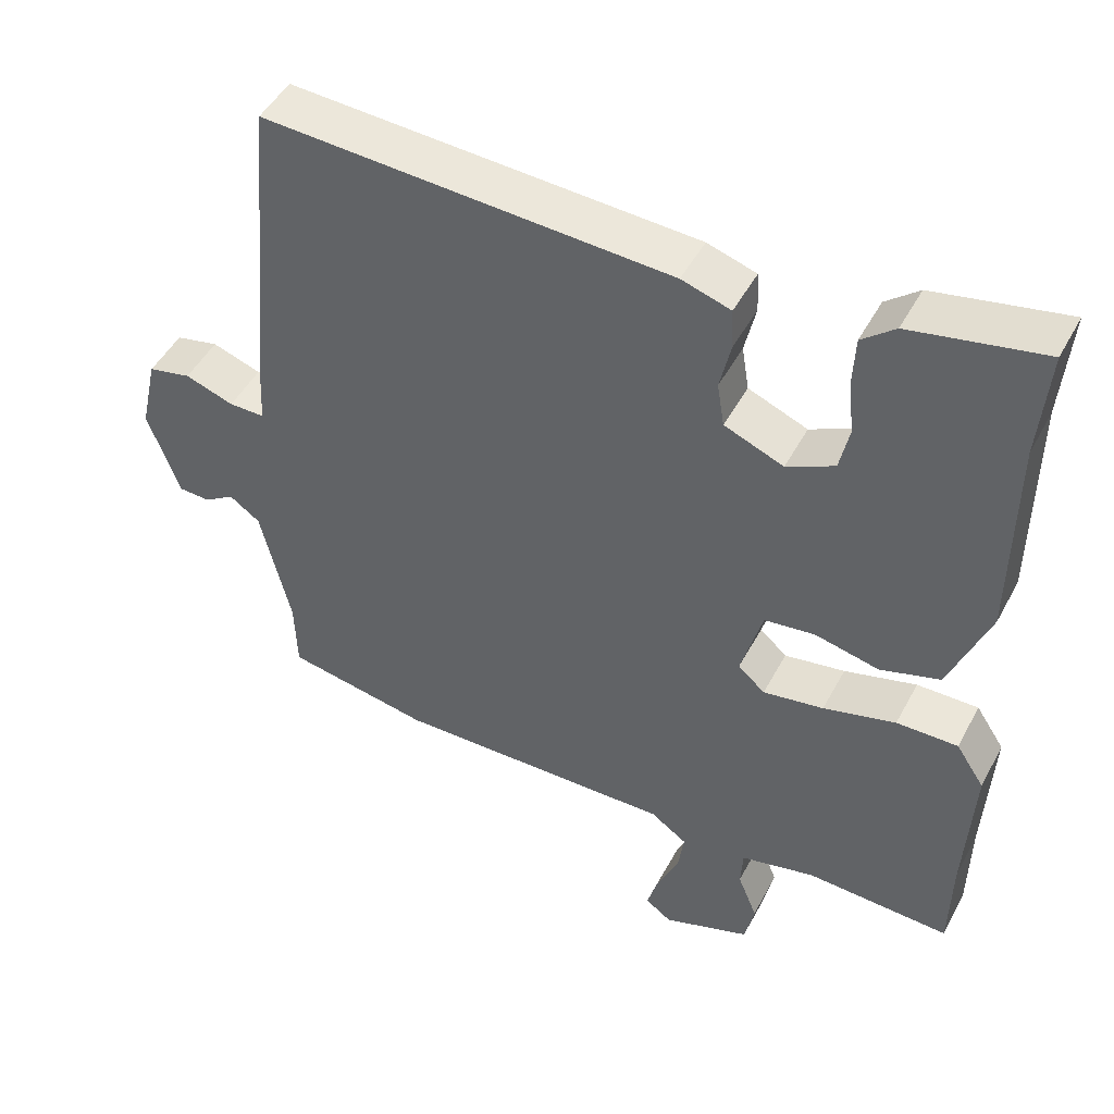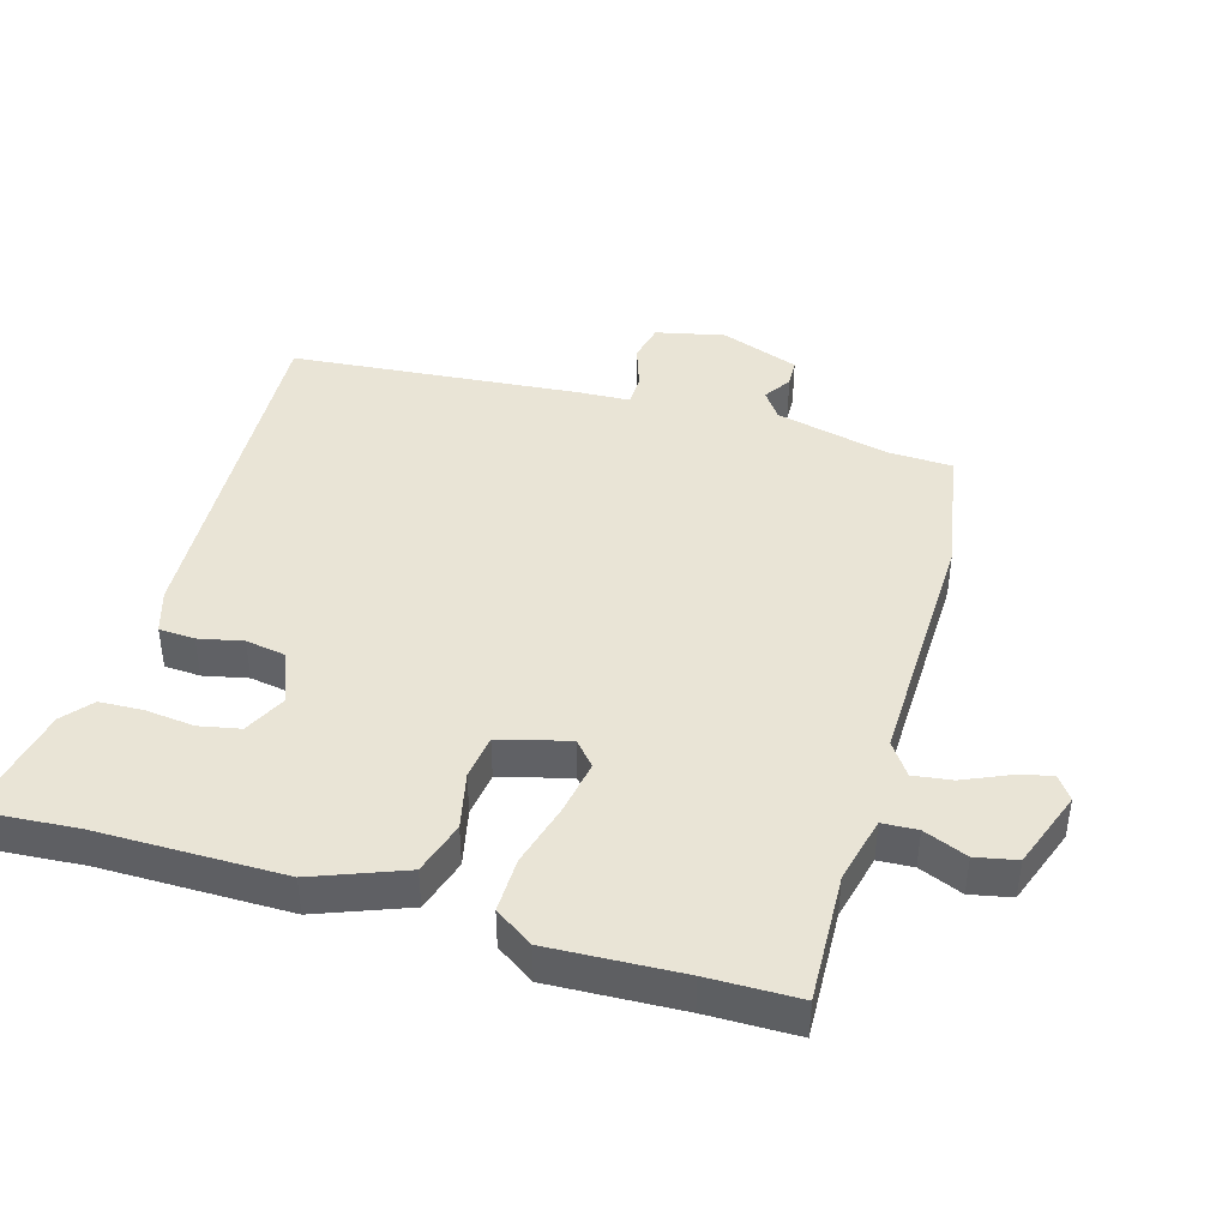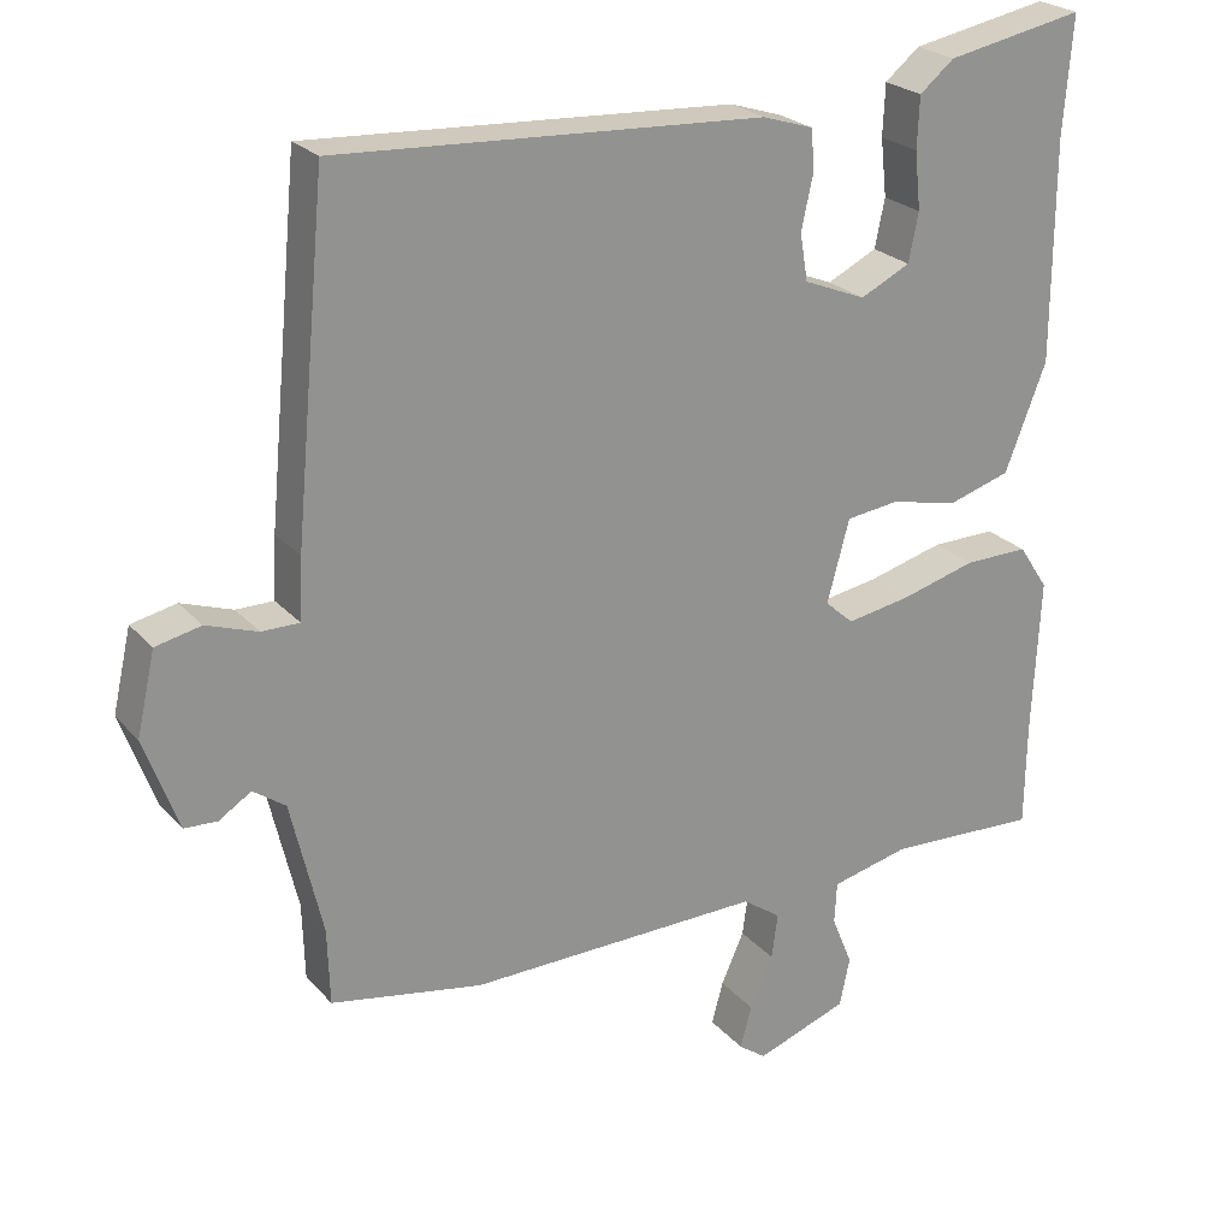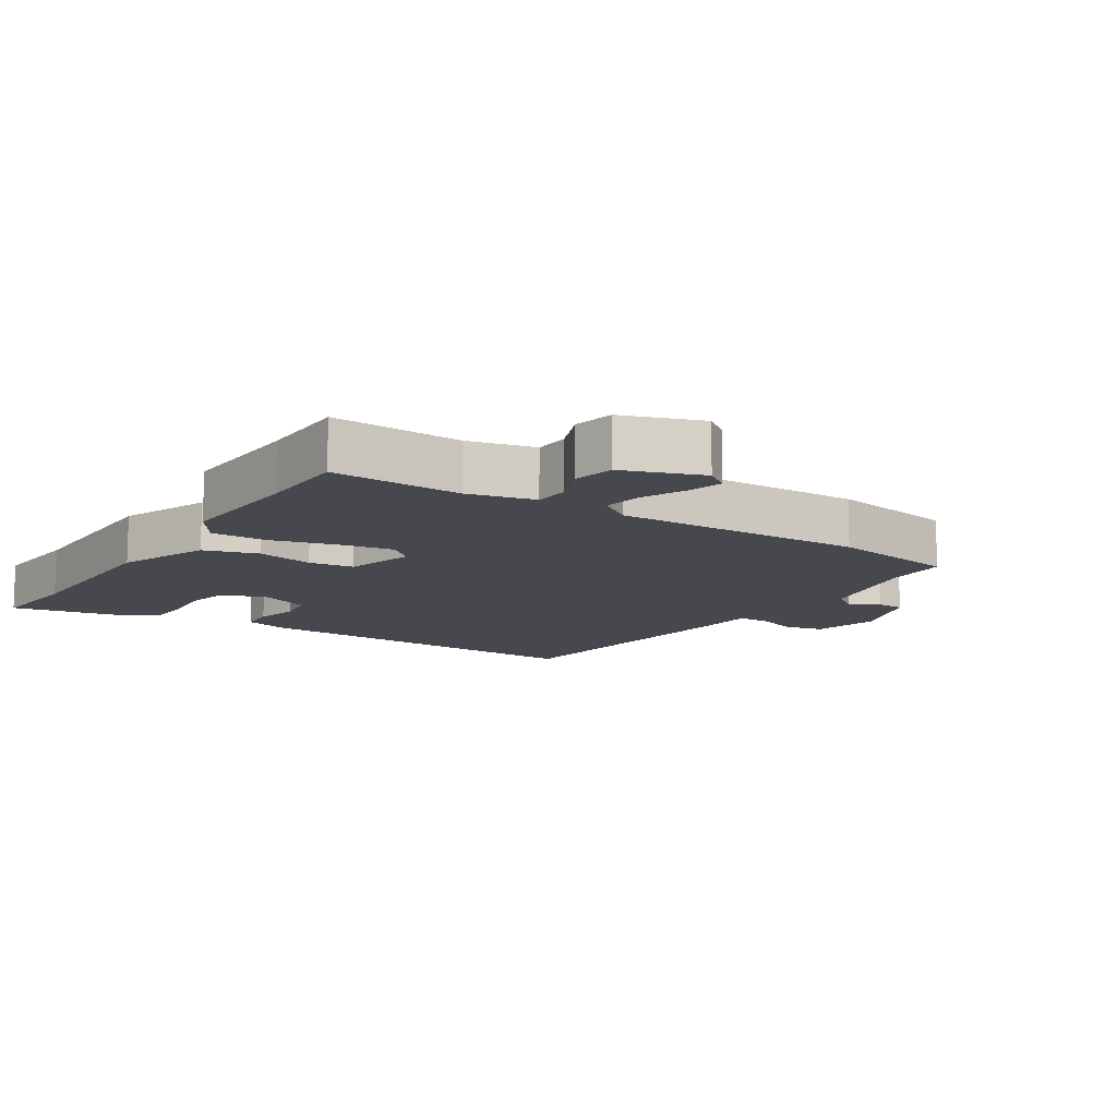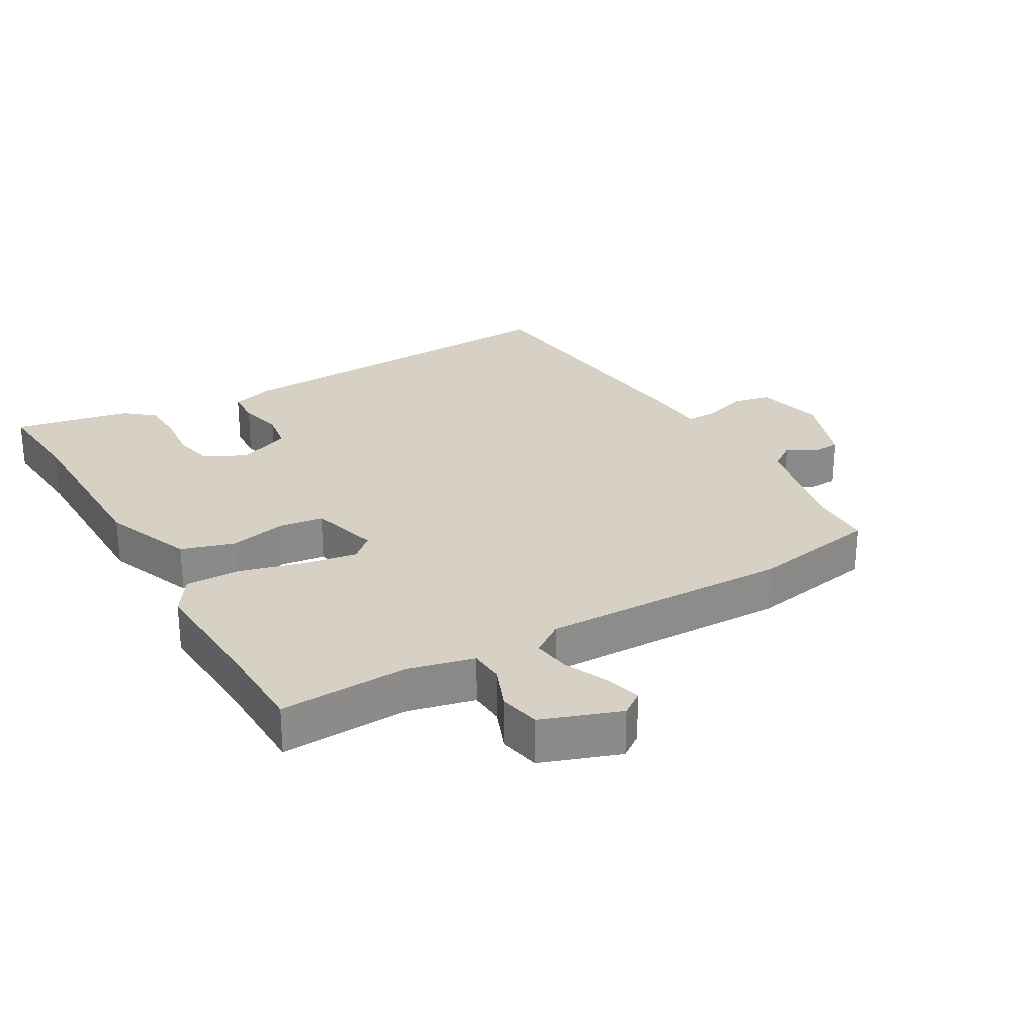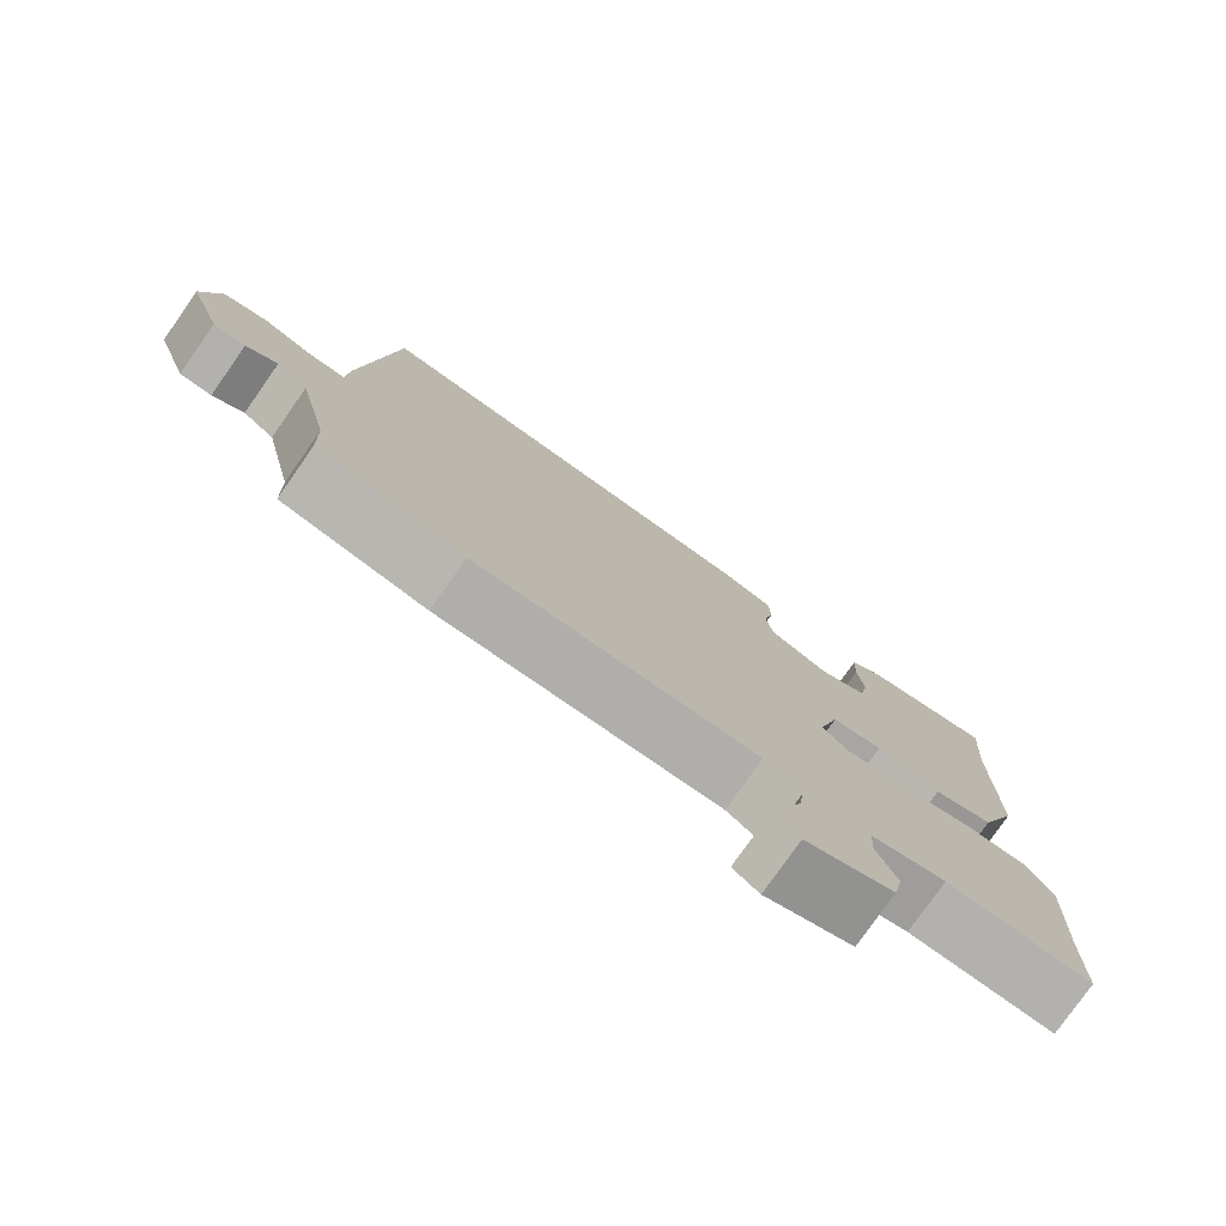
<metadata>
{"format":"obj","ext":"obj","renderer":"f3d","projection":"perspective","resolution":1024,"background":"white","views":[{"elev":48.0,"azim":27.2,"up":"+Z"},{"elev":42.6,"azim":106.5,"up":"+Y"},{"elev":23.9,"azim":-30.4,"up":"+Z"},{"elev":-11.8,"azim":147.1,"up":"+Y"},{"elev":26.6,"azim":149.9,"up":"+Y"},{"elev":-78.1,"azim":-35.0,"up":"+Z"}]}
</metadata>
<code>
v -0.494 0.07 0.524
v 0.061 0.07 0.494
v 0.128 0.07 0.473
v 0.131 0.07 0.418
v 0.116 0.07 0.35
v 0.126 0.07 0.289
v 0.207 0.07 0.256
v 0.272 0.07 0.288
v 0.285 0.07 0.351
v 0.277 0.07 0.426
v 0.28 0.07 0.493
v 0.325 0.07 0.53
v 0.505 0.07 0.565
v 0.493 0.07 0.414
v 0.492 0.07 0.126
v 0.438 0.07 -0.013
v 0.356 0.07 -0.038
v 0.268 0.07 -0.018
v 0.199 0.07 -0.027
v 0.17 0.07 -0.134
v 0.207 0.07 -0.167
v 0.29 0.07 -0.153
v 0.389 0.07 -0.126
v 0.473 0.07 -0.125
v 0.512 0.07 -0.184
v 0.502 0.07 -0.386
v 0.5 0.07 -0.525
v 0.302 0.07 -0.516
v 0.2 0.07 -0.54
v 0.197 0.07 -0.594
v 0.224 0.07 -0.661
v 0.211 0.07 -0.724
v 0.091 0.07 -0.767
v 0.055 0.07 -0.741
v 0.07 0.07 -0.686
v 0.1 0.07 -0.619
v 0.108 0.07 -0.56
v 0.058 0.07 -0.525
v -0.326 0.07 -0.532
v -0.524 0.07 -0.496
v -0.527 0.07 -0.397
v -0.568 0.07 -0.222
v -0.61 0.07 -0.192
v -0.652 0.07 -0.219
v -0.695 0.07 -0.217
v -0.739 0.07 -0.096
v -0.715 0.07 0.01
v -0.656 0.07 0.023
v -0.589 0.07 0
v -0.54 0.07 0
v -0.536 0.07 0.08
v -0.494 0 0.524
v 0.061 0 0.494
v 0.128 0 0.473
v 0.131 0 0.418
v 0.116 0 0.35
v 0.126 0 0.289
v 0.207 0 0.256
v 0.272 0 0.288
v 0.285 0 0.351
v 0.277 0 0.426
v 0.28 0 0.493
v 0.325 0 0.53
v 0.505 0 0.565
v 0.493 0 0.414
v 0.492 0 0.126
v 0.438 0 -0.013
v 0.356 0 -0.038
v 0.268 0 -0.018
v 0.199 0 -0.027
v 0.17 0 -0.134
v 0.207 0 -0.167
v 0.29 0 -0.153
v 0.389 0 -0.126
v 0.473 0 -0.125
v 0.512 0 -0.184
v 0.502 0 -0.386
v 0.5 0 -0.525
v 0.302 0 -0.516
v 0.2 0 -0.54
v 0.197 0 -0.594
v 0.224 0 -0.661
v 0.211 0 -0.724
v 0.091 0 -0.767
v 0.055 0 -0.741
v 0.07 0 -0.686
v 0.1 0 -0.619
v 0.108 0 -0.56
v 0.058 0 -0.525
v -0.326 0 -0.532
v -0.524 0 -0.496
v -0.527 0 -0.397
v -0.568 0 -0.222
v -0.61 0 -0.192
v -0.652 0 -0.219
v -0.695 0 -0.217
v -0.739 0 -0.096
v -0.715 0 0.01
v -0.656 0 0.023
v -0.589 0 0
v -0.54 0 0
v -0.536 0 0.08
f 50 51 1 2
f 46 47 48 49
f 46 49 50
f 43 44 45 46
f 42 43 46 50
f 41 42 50 2
f 38 39 40 41
f 33 34 35 36
f 33 36 37
f 30 31 32 33
f 29 30 33 37
f 28 29 37 38
f 26 27 28
f 22 23 24 25
f 21 22 25 26
f 15 16 17 18
f 14 15 18 19
f 13 14 19
f 9 10 11 12
f 8 9 12 13
f 2 3 4 5
f 2 5 6
f 41 2 6
f 38 41 6 7
f 21 26 28 38
f 20 21 38
f 19 20 38 7
f 8 13 19
f 7 8 19
f 53 52 102 101
f 100 99 98 97
f 101 100 97
f 97 96 95 94
f 101 97 94 93
f 53 101 93 92
f 92 91 90 89
f 87 86 85 84
f 88 87 84
f 84 83 82 81
f 88 84 81 80
f 89 88 80 79
f 79 78 77
f 76 75 74 73
f 77 76 73 72
f 69 68 67 66
f 70 69 66 65
f 70 65 64
f 63 62 61 60
f 64 63 60 59
f 56 55 54 53
f 57 56 53
f 57 53 92
f 58 57 92 89
f 89 79 77 72
f 89 72 71
f 58 89 71 70
f 70 64 59
f 70 59 58
f 1 52 53 2
f 2 53 54 3
f 3 54 55 4
f 4 55 56 5
f 5 56 57 6
f 6 57 58 7
f 7 58 59 8
f 8 59 60 9
f 9 60 61 10
f 10 61 62 11
f 11 62 63 12
f 12 63 64 13
f 13 64 65 14
f 14 65 66 15
f 15 66 67 16
f 16 67 68 17
f 17 68 69 18
f 18 69 70 19
f 19 70 71 20
f 20 71 72 21
f 21 72 73 22
f 22 73 74 23
f 23 74 75 24
f 24 75 76 25
f 25 76 77 26
f 26 77 78 27
f 27 78 79 28
f 28 79 80 29
f 29 80 81 30
f 30 81 82 31
f 31 82 83 32
f 32 83 84 33
f 33 84 85 34
f 34 85 86 35
f 35 86 87 36
f 36 87 88 37
f 37 88 89 38
f 38 89 90 39
f 39 90 91 40
f 40 91 92 41
f 41 92 93 42
f 42 93 94 43
f 43 94 95 44
f 44 95 96 45
f 45 96 97 46
f 46 97 98 47
f 47 98 99 48
f 48 99 100 49
f 49 100 101 50
f 50 101 102 51
f 51 102 52 1

</code>
